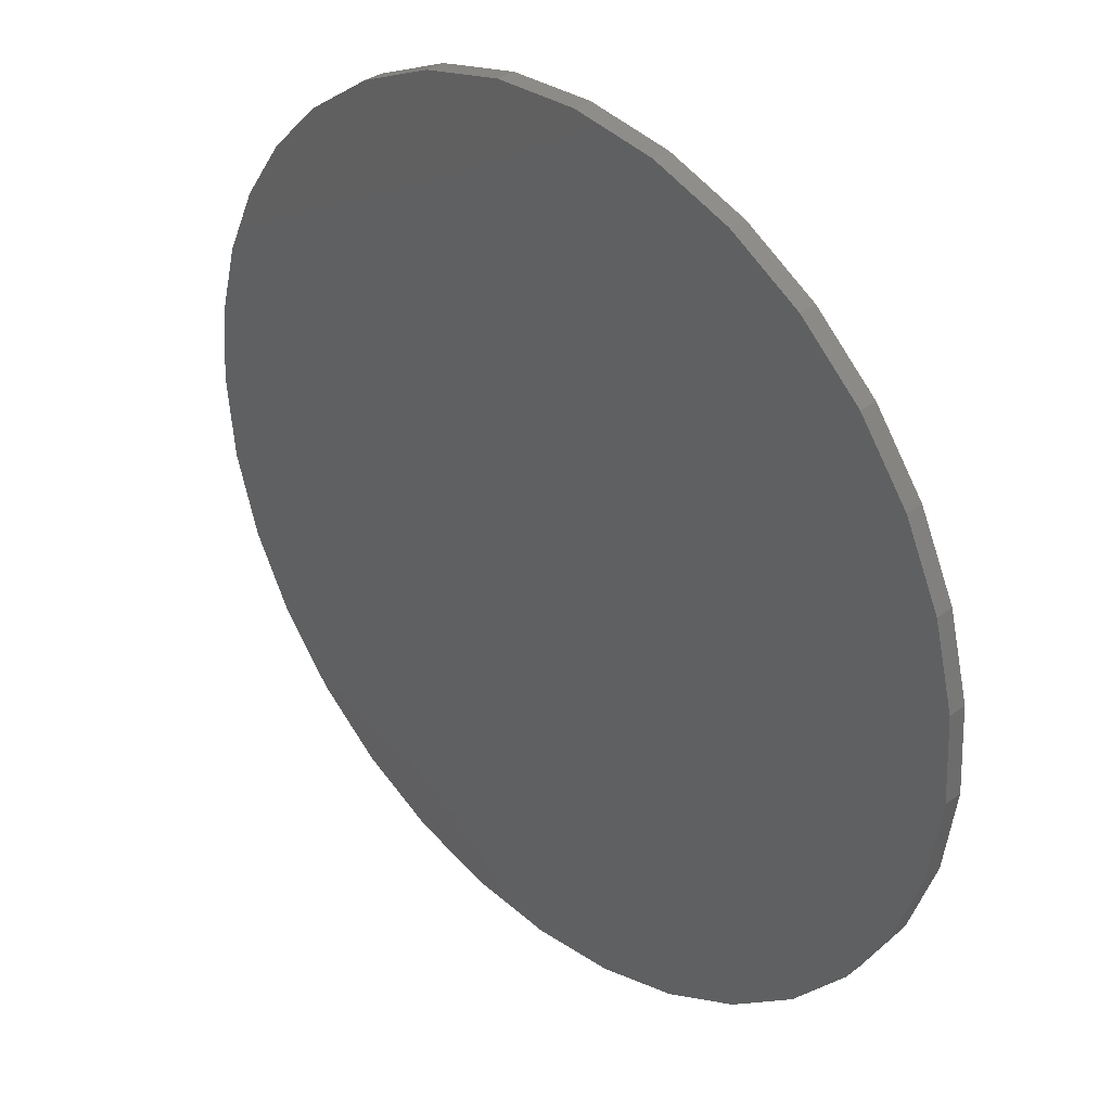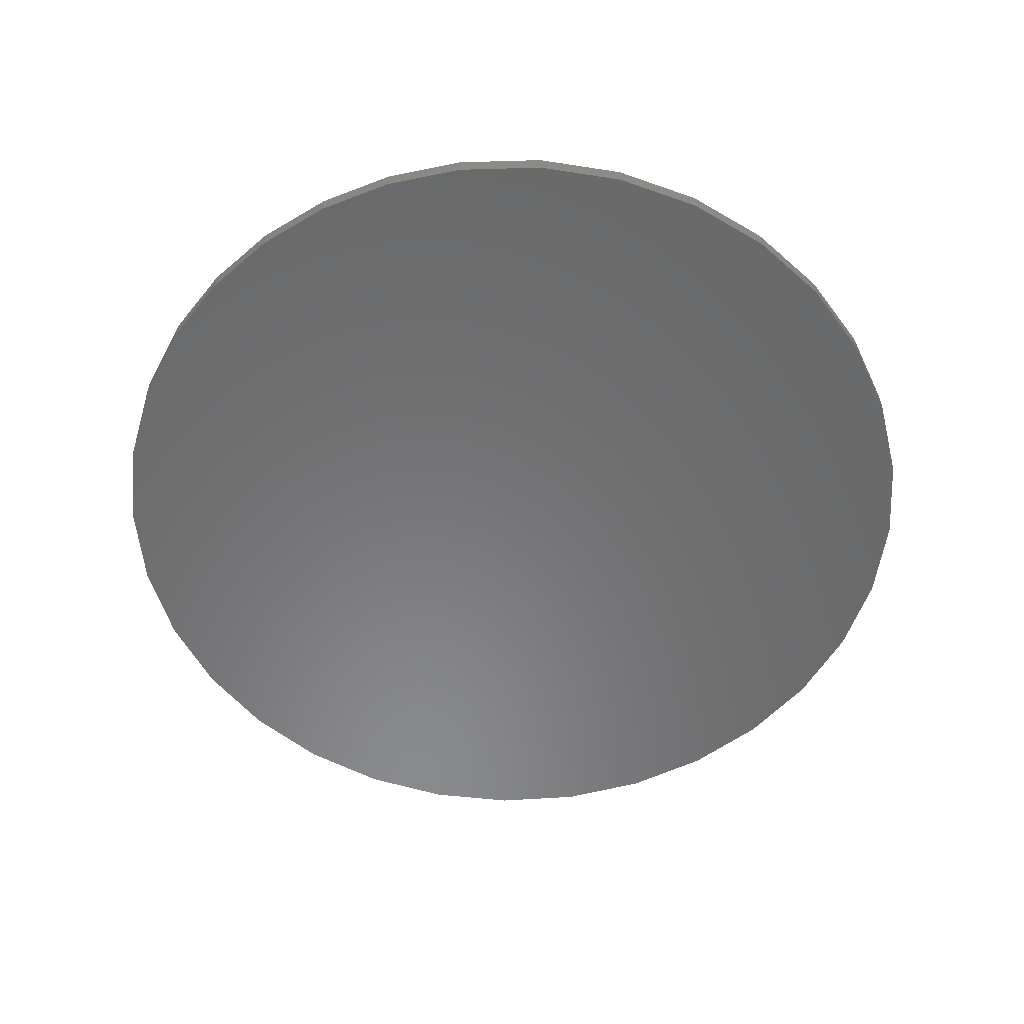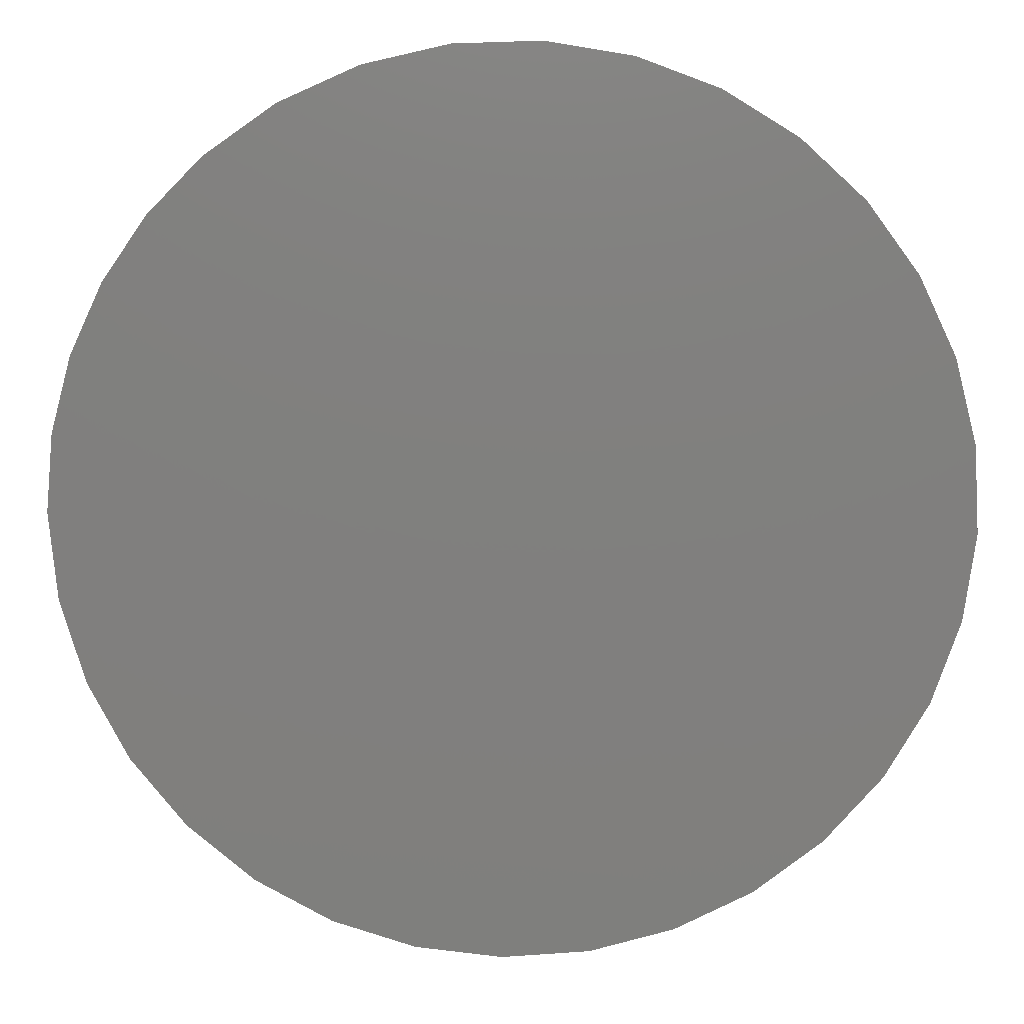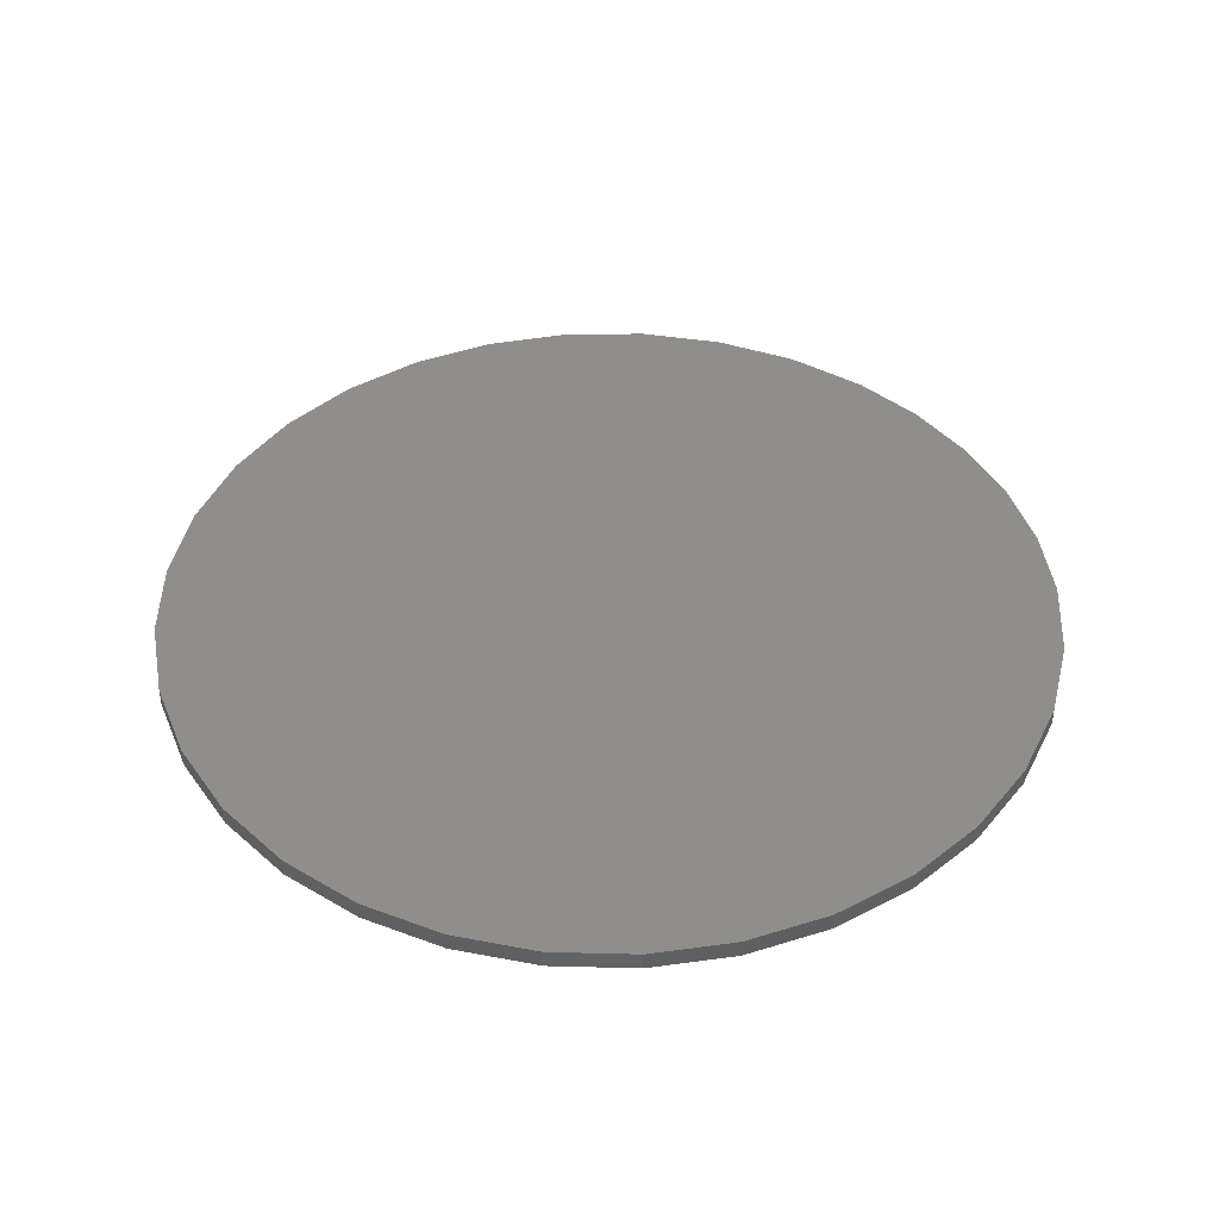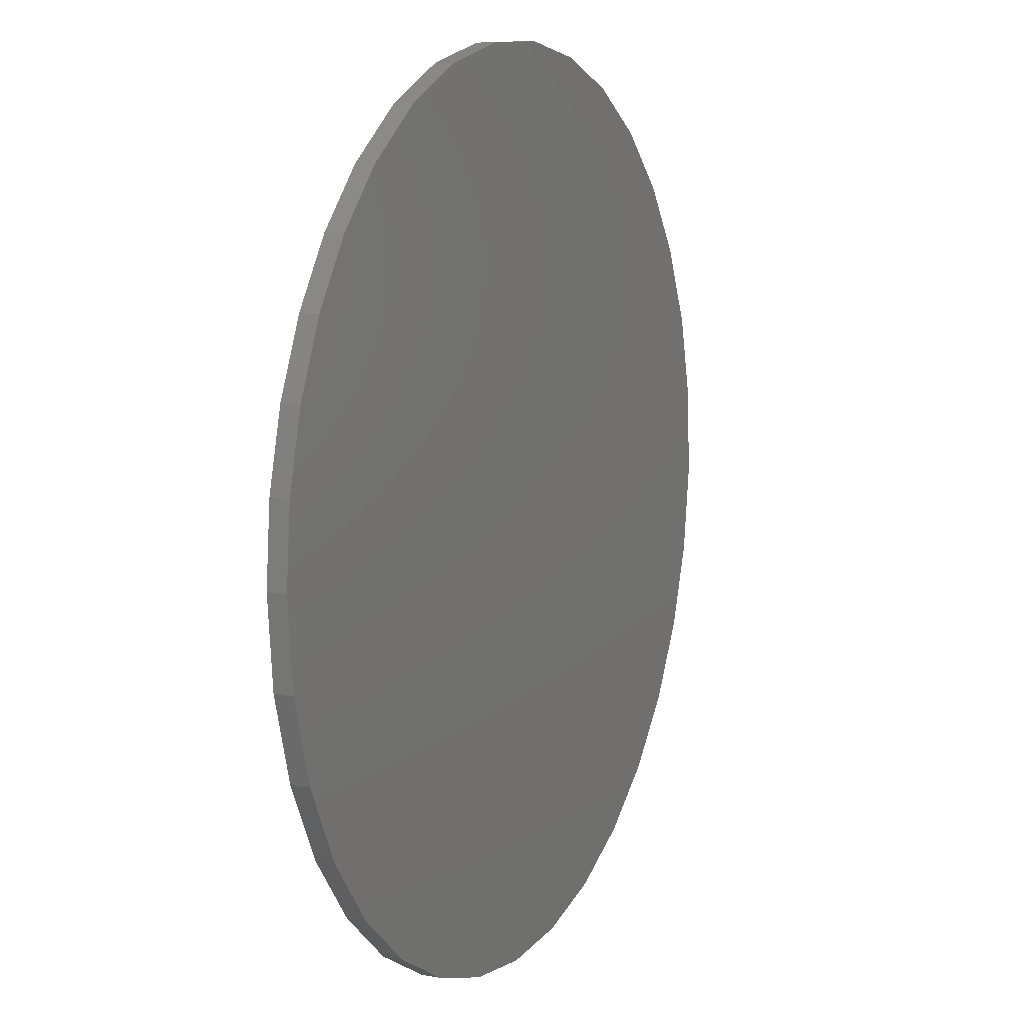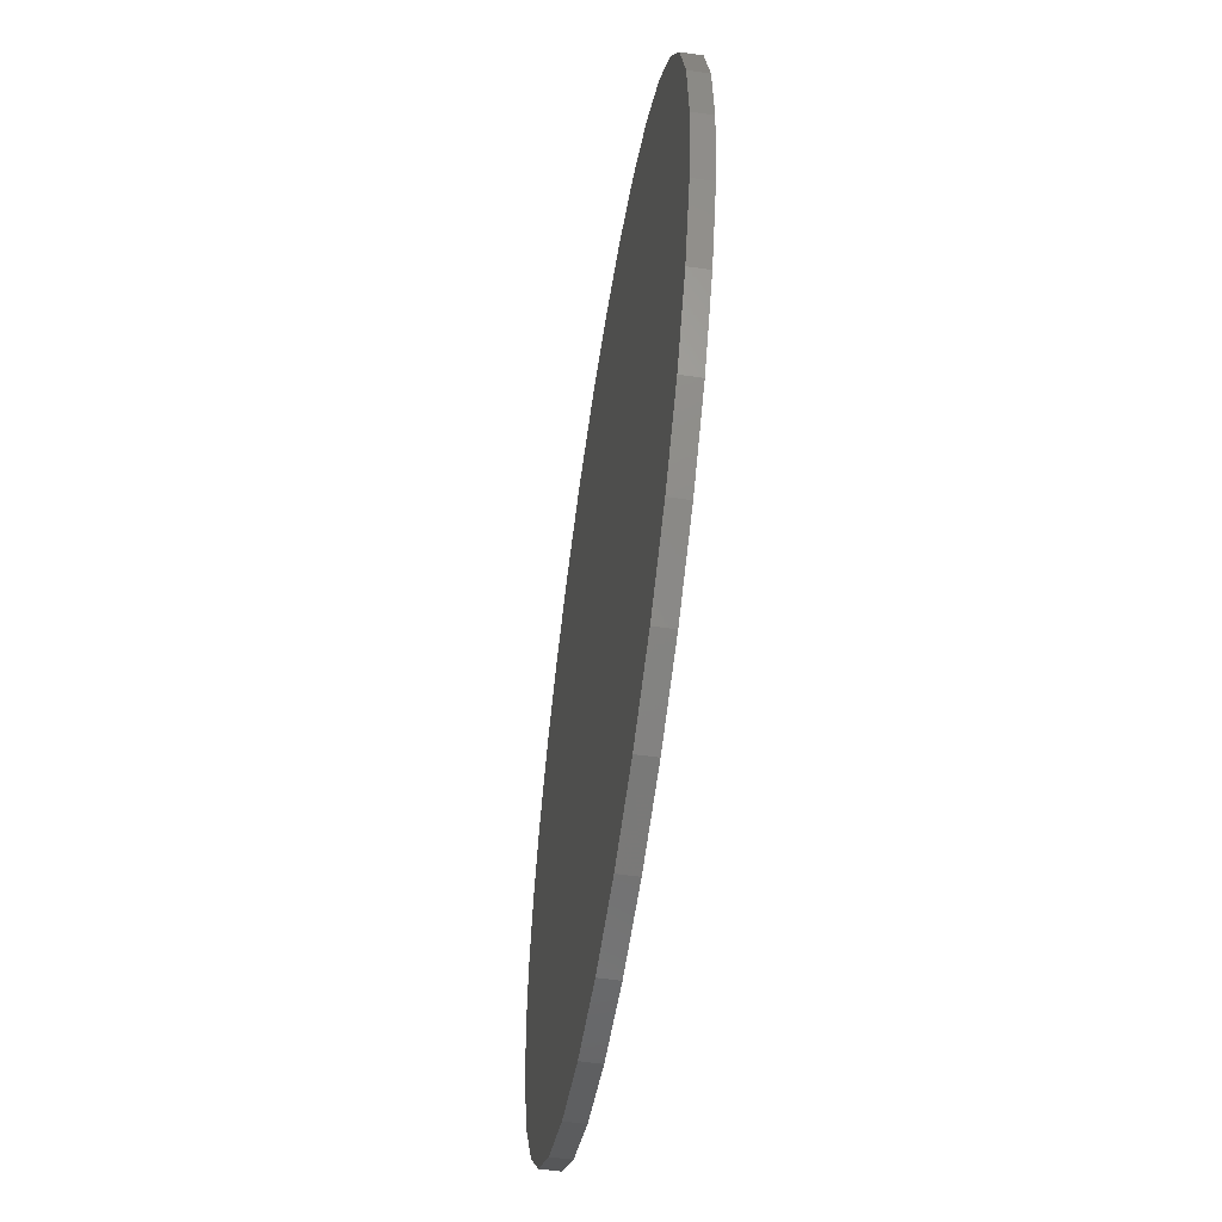
<metadata>
{"format":"stl","ext":"stl","renderer":"f3d","projection":"perspective","resolution":1024,"background":"white","views":[{"elev":34.5,"azim":-135.2,"up":"+Y"},{"elev":-55.9,"azim":146.7,"up":"+Z"},{"elev":10.2,"azim":-179.4,"up":"+Y"},{"elev":42.8,"azim":-2.5,"up":"+Z"},{"elev":9.4,"azim":115.1,"up":"+Y"},{"elev":-56.8,"azim":-98.5,"up":"+Y"}]}
</metadata>
<code>
# stl→obj: 66 verts, 128 faces
v 0.2259 1.139 0.03191
v 0.2259 1.139 -0.03125
v -0.01146 1.306 0.03191
v -0.01146 1.306 -0.03125
v -0.2764 1.423 0.03191
v -0.2764 1.423 -0.03125
v -0.5591 1.488 0.03191
v -0.5591 1.488 -0.03125
v -0.8489 1.497 0.03191
v -0.8489 1.497 -0.03125
v -1.135 1.45 0.03191
v -1.135 1.45 -0.03125
v -1.407 1.349 0.03191
v -1.407 1.349 -0.03125
v -1.654 1.197 0.03191
v -1.654 1.197 -0.03125
v -1.867 1.001 0.03191
v -1.867 1.001 -0.03125
v -2.039 0.7671 0.03191
v -2.039 0.7671 -0.03125
v -2.163 0.5048 0.03191
v -2.163 0.5048 -0.03125
v -2.233 0.2236 0.03191
v -2.233 0.2236 -0.03125
v -2.249 -0.06598 0.03191
v -2.249 -0.06598 -0.03125
v -2.208 -0.3531 0.03191
v -2.208 -0.3531 -0.03125
v -2.113 -0.6269 0.03191
v -2.113 -0.6269 -0.03125
v -1.967 -0.8774 0.03191
v -1.967 -0.8774 -0.03125
v -1.775 -1.095 0.03191
v -1.775 -1.095 -0.03125
v -1.545 -1.272 0.03191
v -1.545 -1.272 -0.03125
v -1.286 -1.401 0.03191
v -1.286 -1.401 -0.03125
v -1.006 -1.478 0.03191
v -1.006 -1.478 -0.03125
v -0.717 -1.5 0.03191
v -0.717 -1.5 -0.03125
v -0.4291 -1.465 0.03191
v -0.4291 -1.465 -0.03125
v -0.1532 -1.376 0.03191
v -0.1532 -1.376 -0.03125
v 0.1004 -1.236 0.03191
v 0.1004 -1.236 -0.03125
v 0.3223 -1.049 0.03191
v 0.3223 -1.049 -0.03125
v 0.504 -0.823 0.03191
v 0.504 -0.823 -0.03125
v 0.639 -0.5664 0.03191
v 0.639 -0.5664 -0.03125
v 0.722 -0.2886 0.03191
v 0.722 -0.2886 -0.03125
v 0.75 1.705e-16 0.03191
v 0.75 -5.778e-33 -0.03125
v 0.7277 0.2574 0.03191
v 0.6616 0.5072 0.03191
v 0.5536 0.742 0.03191
v 0.4069 0.9547 0.03191
v 0.4069 0.9547 -0.03125
v 0.5536 0.742 -0.03125
v 0.6616 0.5072 -0.03125
v 0.7277 0.2574 -0.03125
f 1 2 3
f 3 2 4
f 3 4 5
f 5 4 6
f 5 6 7
f 7 6 8
f 7 8 9
f 9 8 10
f 9 10 11
f 11 10 12
f 11 12 13
f 13 12 14
f 13 14 15
f 15 14 16
f 15 16 17
f 17 16 18
f 17 18 19
f 19 18 20
f 19 20 21
f 21 20 22
f 21 22 23
f 23 22 24
f 23 24 25
f 25 24 26
f 25 26 27
f 27 26 28
f 27 28 29
f 29 28 30
f 29 30 31
f 31 30 32
f 31 32 33
f 33 32 34
f 33 34 35
f 35 34 36
f 35 36 37
f 37 36 38
f 37 38 39
f 39 38 40
f 39 40 41
f 41 40 42
f 41 42 43
f 43 42 44
f 43 44 45
f 45 44 46
f 45 46 47
f 47 46 48
f 47 48 49
f 49 48 50
f 49 50 51
f 51 50 52
f 51 52 53
f 53 52 54
f 53 54 55
f 55 54 56
f 55 56 57
f 57 56 58
f 41 43 39
f 39 43 45
f 39 45 37
f 37 45 47
f 37 47 35
f 35 47 49
f 35 49 33
f 33 49 51
f 33 51 31
f 31 51 53
f 31 53 29
f 29 53 55
f 29 55 27
f 27 55 57
f 27 57 25
f 25 57 59
f 25 59 23
f 23 59 60
f 23 60 21
f 21 60 61
f 21 61 19
f 19 61 62
f 19 62 17
f 17 62 1
f 17 1 15
f 15 1 3
f 15 3 13
f 13 3 5
f 13 5 11
f 11 5 7
f 11 7 9
f 10 8 12
f 12 8 6
f 12 6 14
f 14 6 4
f 14 4 16
f 16 4 2
f 16 2 18
f 18 2 63
f 18 63 20
f 20 63 64
f 20 64 22
f 22 64 65
f 22 65 24
f 24 65 66
f 24 66 26
f 26 66 58
f 26 58 28
f 28 58 56
f 28 56 30
f 30 56 54
f 30 54 32
f 32 54 52
f 32 52 34
f 34 52 50
f 34 50 36
f 36 50 48
f 36 48 38
f 38 48 46
f 38 46 40
f 40 46 44
f 40 44 42
f 2 1 63
f 63 1 62
f 63 62 64
f 64 62 61
f 64 61 65
f 65 61 60
f 65 60 66
f 66 60 59
f 66 59 58
f 58 59 57

</code>
